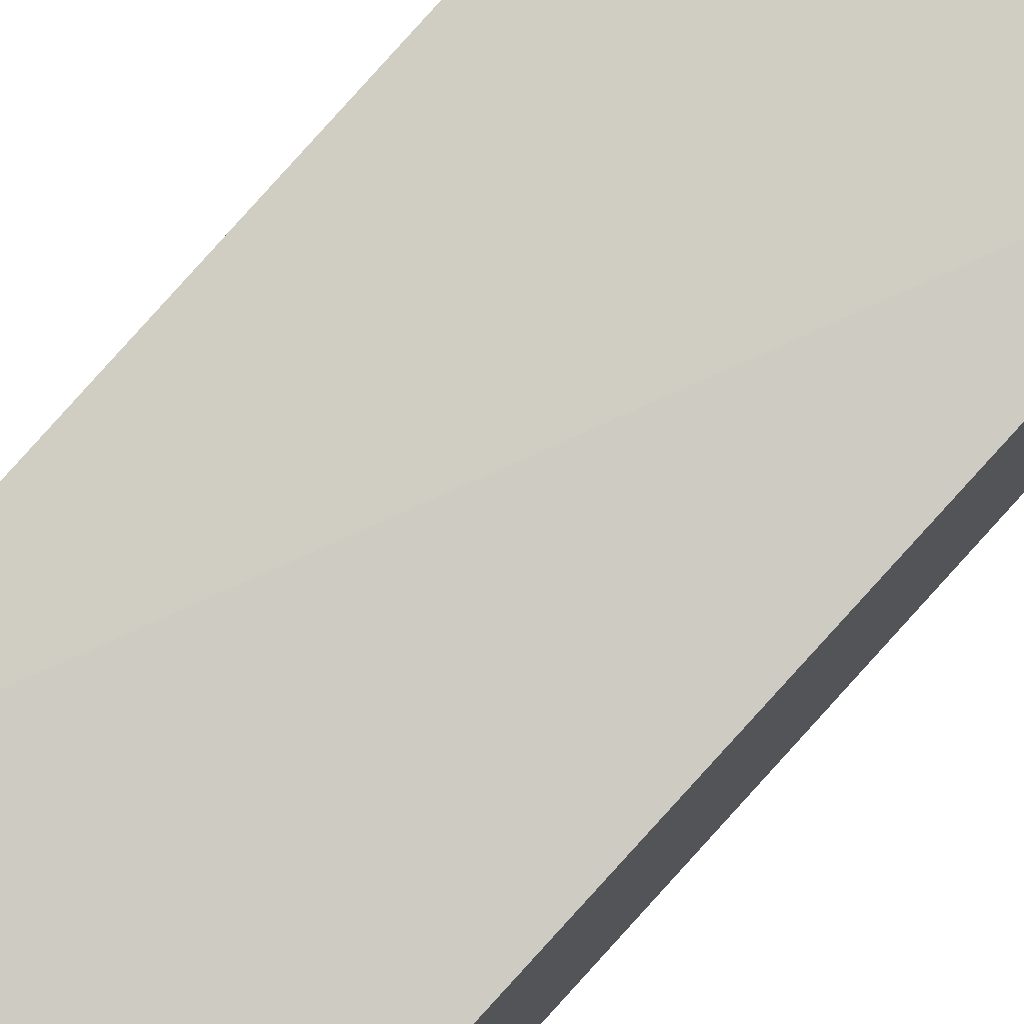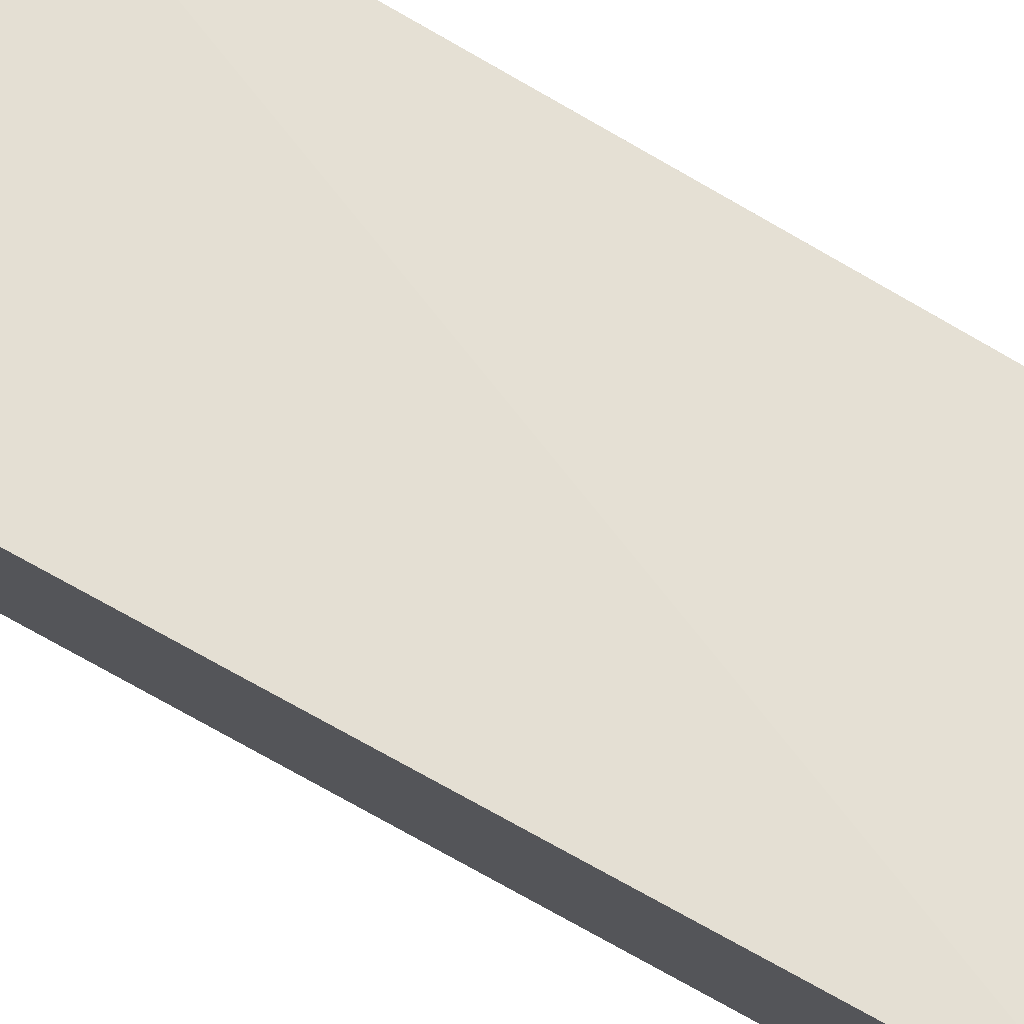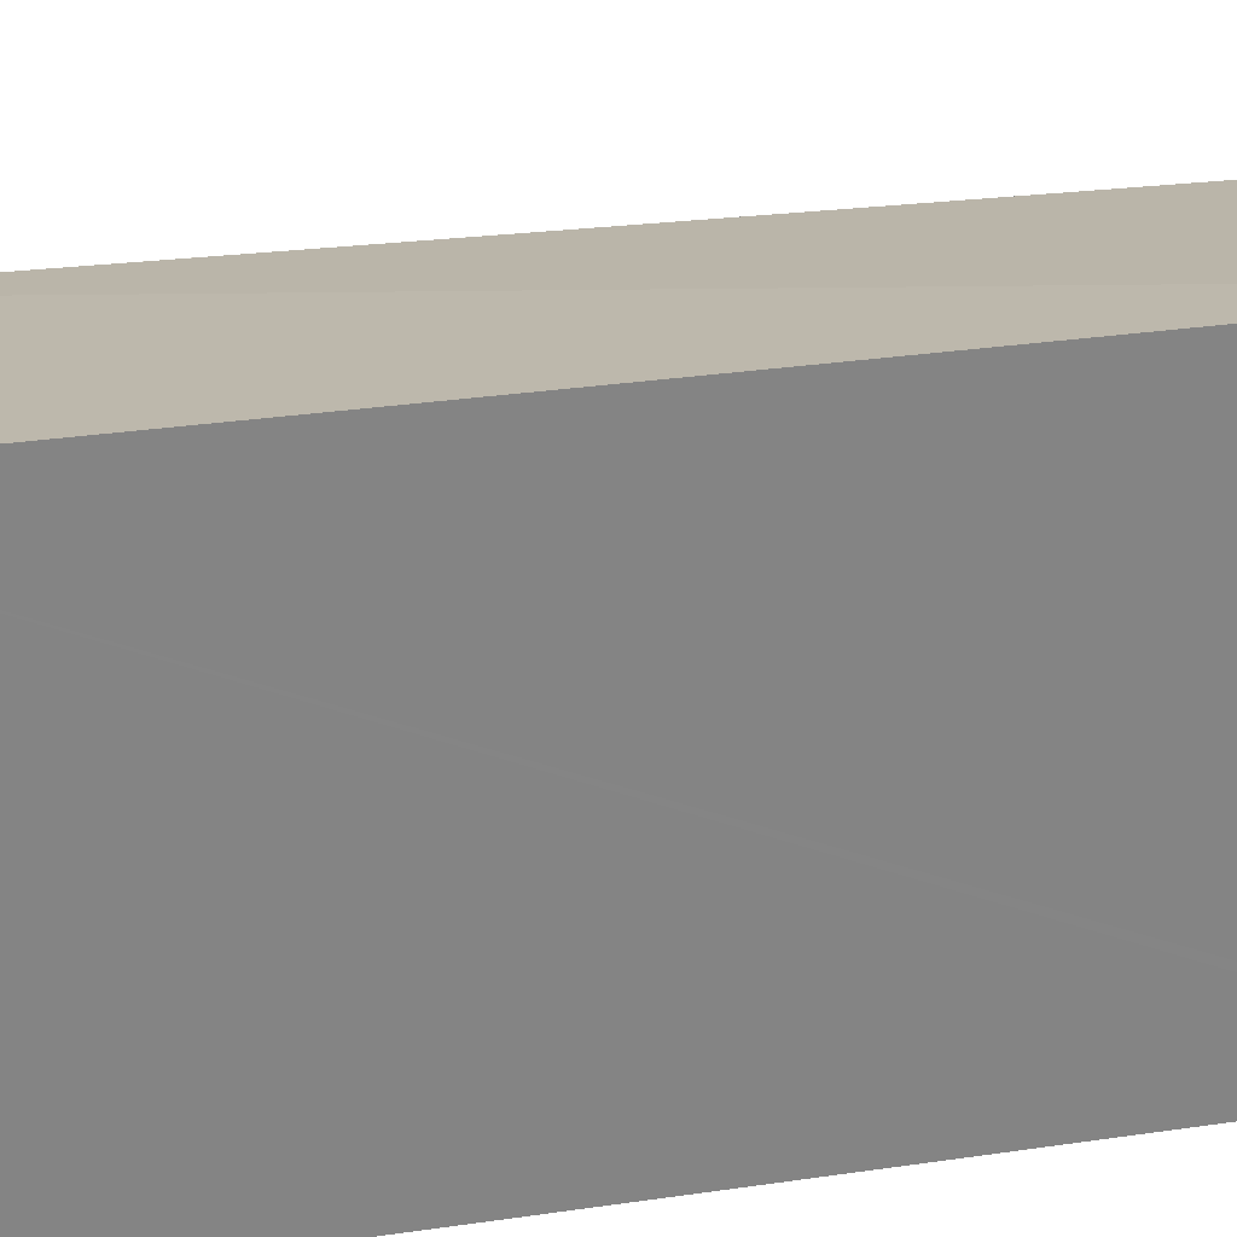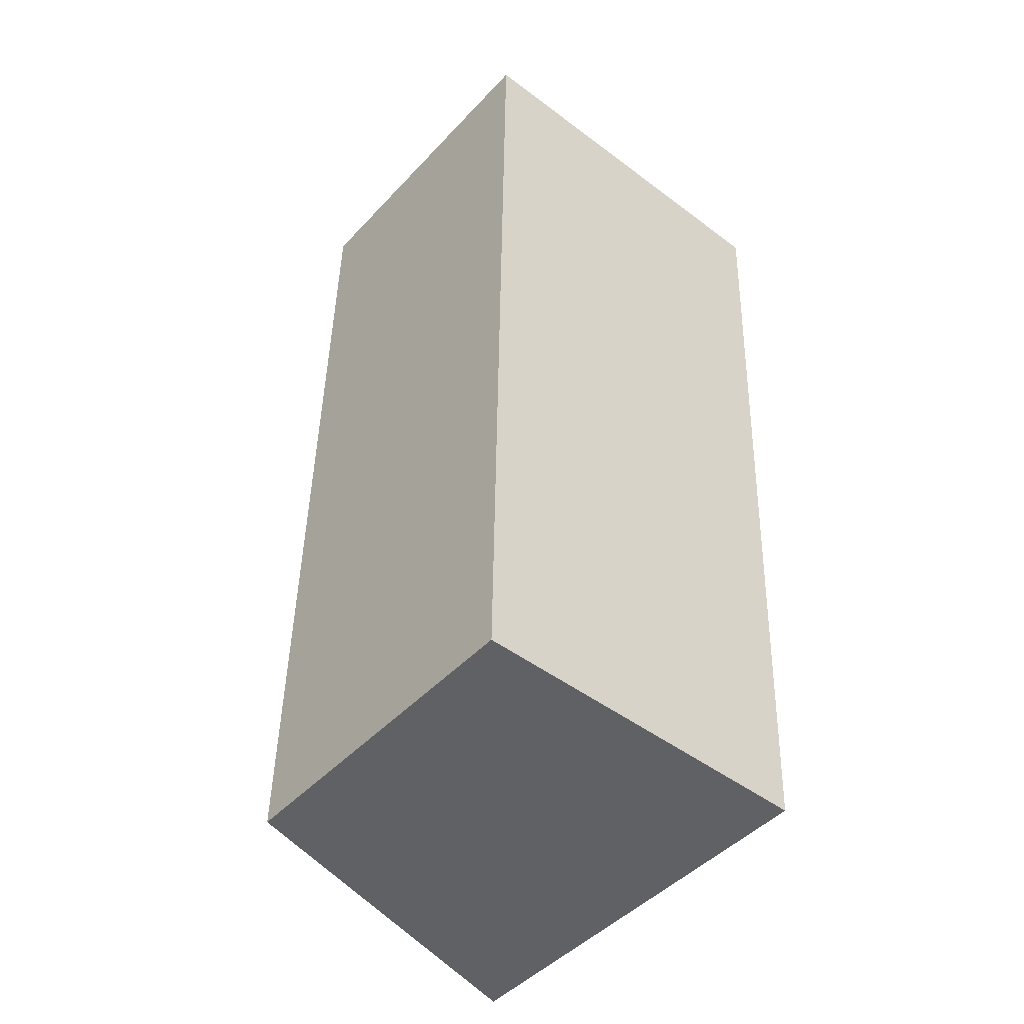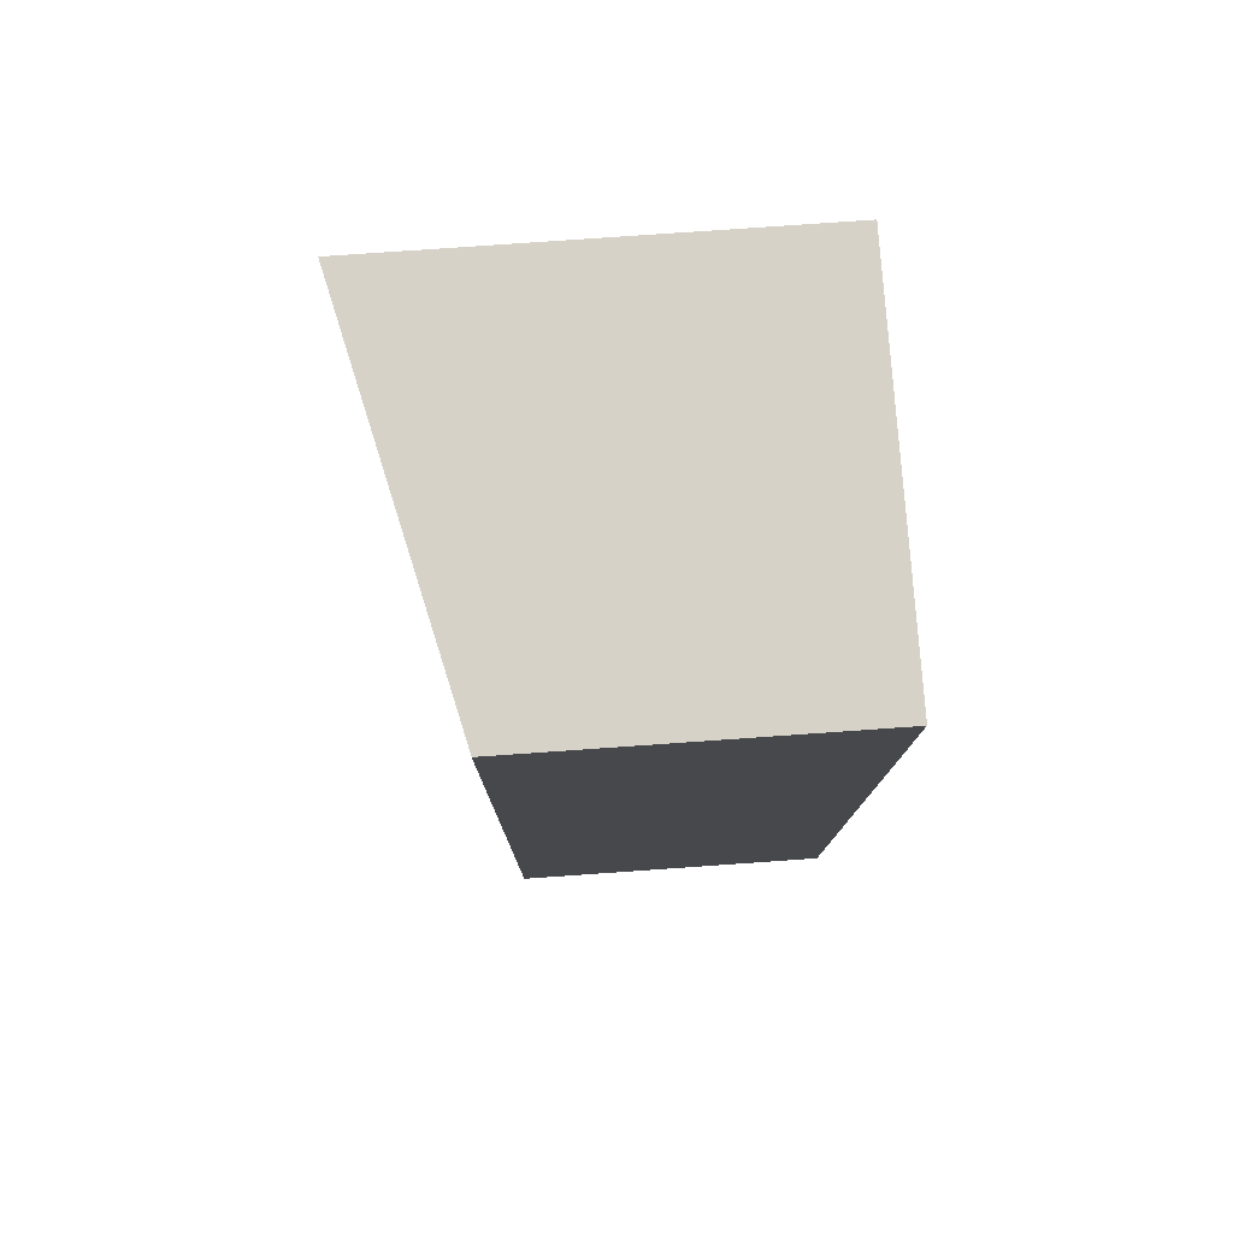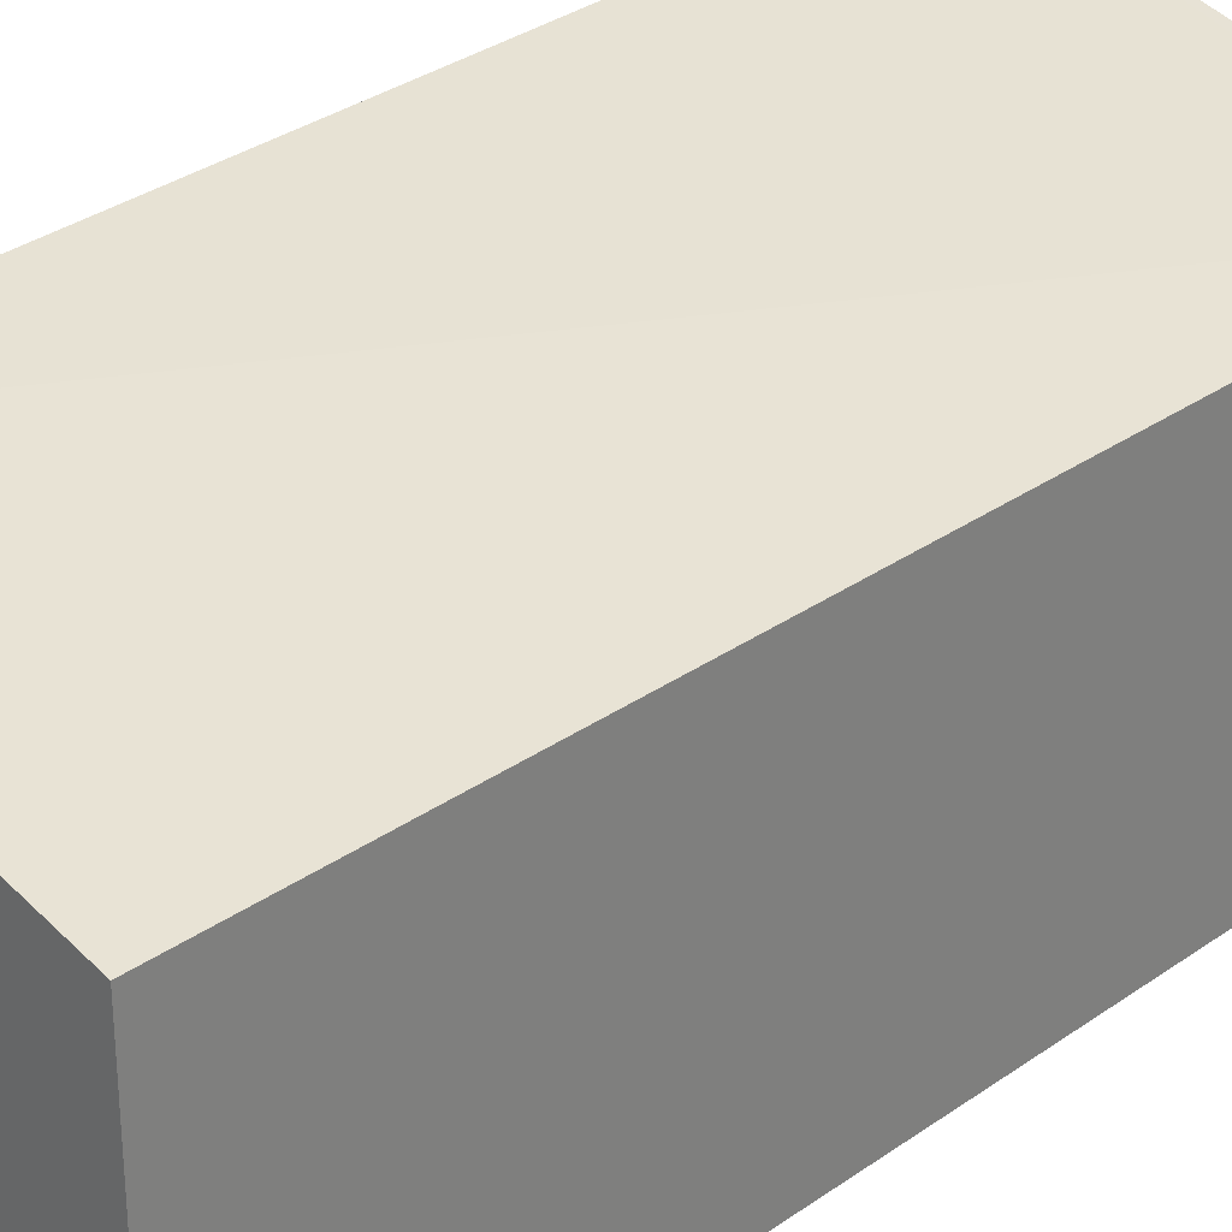
<metadata>
{"format":"obj","ext":"obj","renderer":"f3d","projection":"perspective","resolution":1024,"background":"white","views":[{"elev":74.9,"azim":-136.8,"up":"+Y"},{"elev":79.5,"azim":121.3,"up":"+Y"},{"elev":28.7,"azim":80.3,"up":"+Y"},{"elev":-46.5,"azim":-40.1,"up":"+Z"},{"elev":78.9,"azim":-94.0,"up":"+Z"},{"elev":30.6,"azim":-134.5,"up":"+Y"}]}
</metadata>
<code>
v  3.08 3.244 7.107
v  0.101 2.524 6.997
v  0.103 2.523 7.15
v  2.718 3.244 0.092
v  0 2.524 1.545e-16
v  2.711 3.243 -0.039
v  0.062 2.524 4.302
v  2.711 2.388e-18 -0.039
v  0 0 0
v  0.062 -2.634e-16 4.302
v  0.101 -4.284e-16 6.997
v  0.103 -4.378e-16 7.15
v  3.08 -4.352e-16 7.107
v  2.718 -5.633e-18 0.092
g defaultobject
f 1 2 3
f 2 1 4
f 5 4 6
f 4 5 2
f 2 5 7
f 8 5 6
f 5 8 9
f 9 7 5
f 7 9 10
f 7 10 2
f 2 10 11
f 2 11 3
f 3 11 12
f 3 13 1
f 13 3 12
f 4 8 6
f 8 4 1
f 8 1 14
f 14 1 13
f 11 13 12
f 13 11 10
f 13 10 14
f 14 10 9
f 14 9 8

</code>
